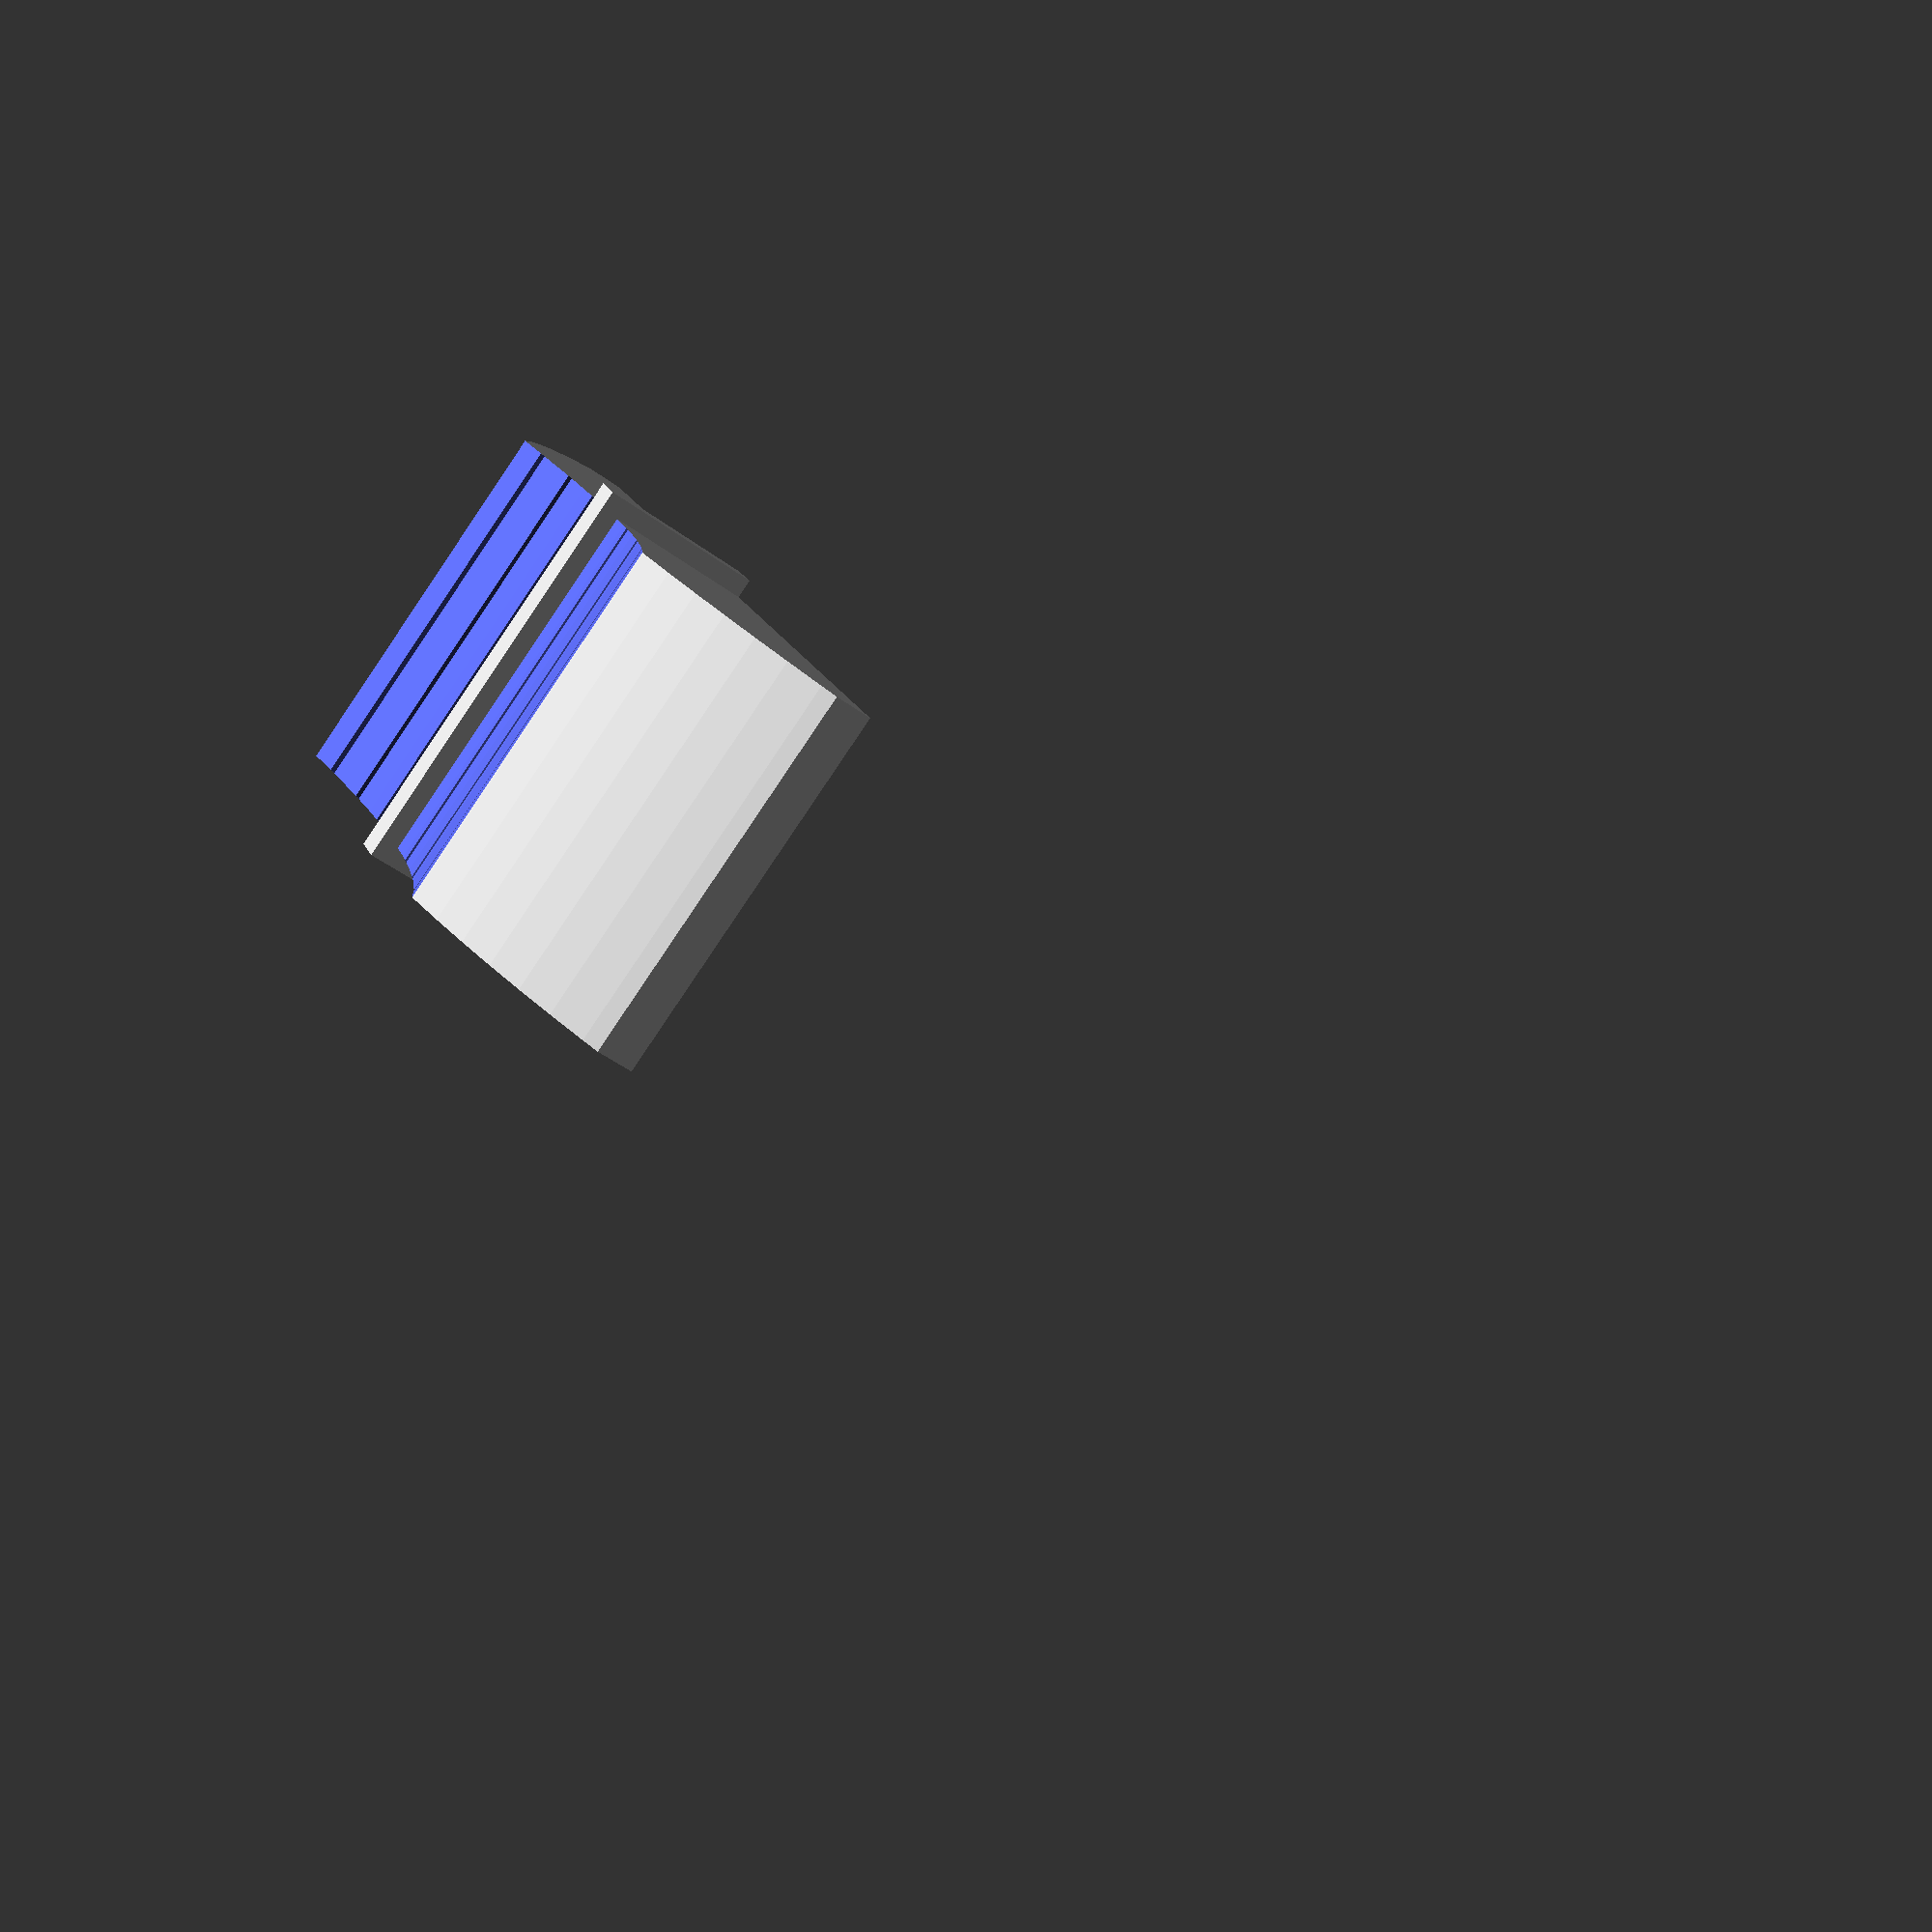
<openscad>
slider_w = 2;
slider_l = 5;
fader_w = 9;
fader_l = 22;
fader_hmax = 4.35;
centerline_l = 9.9;
centerline_w = 0.9;
centerline_h = 3.9;
outer_curve_l = 5.30;
outer_curve_base = 0.9;
outer_curve_h = fader_hmax - outer_curve_base;
fader_hmin = 3.45;
ridge_w = 0.2;
ridge_d = 0.2;
outer_wall = 1;

inner_curve_l = fader_l - 2*outer_curve_l;
inner_curve_h = fader_hmax-fader_hmin;
inner_curve_r = (pow(inner_curve_l/2, 2) + pow(inner_curve_h, 2))/(2*inner_curve_h);
outer_curve_z = (pow(fader_l/2, 2) - pow(inner_curve_l/2, 2) - pow(outer_curve_h, 2))/outer_curve_h/2;
outer_curve_r = sqrt(pow(fader_l/2, 2) + pow(outer_curve_z, 2));

// basic curve
module base() {
    intersection() {
        difference() {
            translate([0, 0, fader_hmax/2]) cube([fader_w, fader_l, fader_hmax], center=true);
            translate([0, 0, fader_hmin+inner_curve_r]) rotate([0, 90, 0]) cylinder(h=fader_w+1, r=inner_curve_r, center=true, $fn=100);
        }
        translate([0, 0, outer_curve_base-outer_curve_z]) rotate([0, 90, 0])
            cylinder(h=fader_w+1, r=outer_curve_r, center=true, $fn=100);
    }
}

module ridge() {
    cube([fader_w, ridge_w, ridge_d*2], center=true);
}

// add texture
module textured() {
    difference() {
        base();
        for(a=[5,10,15,20]) {
            translate([0, 0, fader_hmin+inner_curve_r])
                rotate([a, 0, 0]) translate([0, 0, -inner_curve_r])
                ridge();
            translate([0, 0, fader_hmin+inner_curve_r])
                rotate([-a, 0, 0]) translate([0, 0, -inner_curve_r])
                ridge();
        }
    }

}

module cutout() {
    cube([fader_w-2*outer_wall, inner_curve_l, 2*(fader_hmin-outer_wall)], center=true);
}
difference() {
    textured();
    cutout();
}
translate([0, 0, centerline_h/2])
    cube([centerline_l, centerline_w, centerline_h], center=true);
</openscad>
<views>
elev=48.5 azim=151.6 roll=50.4 proj=p view=wireframe
</views>
